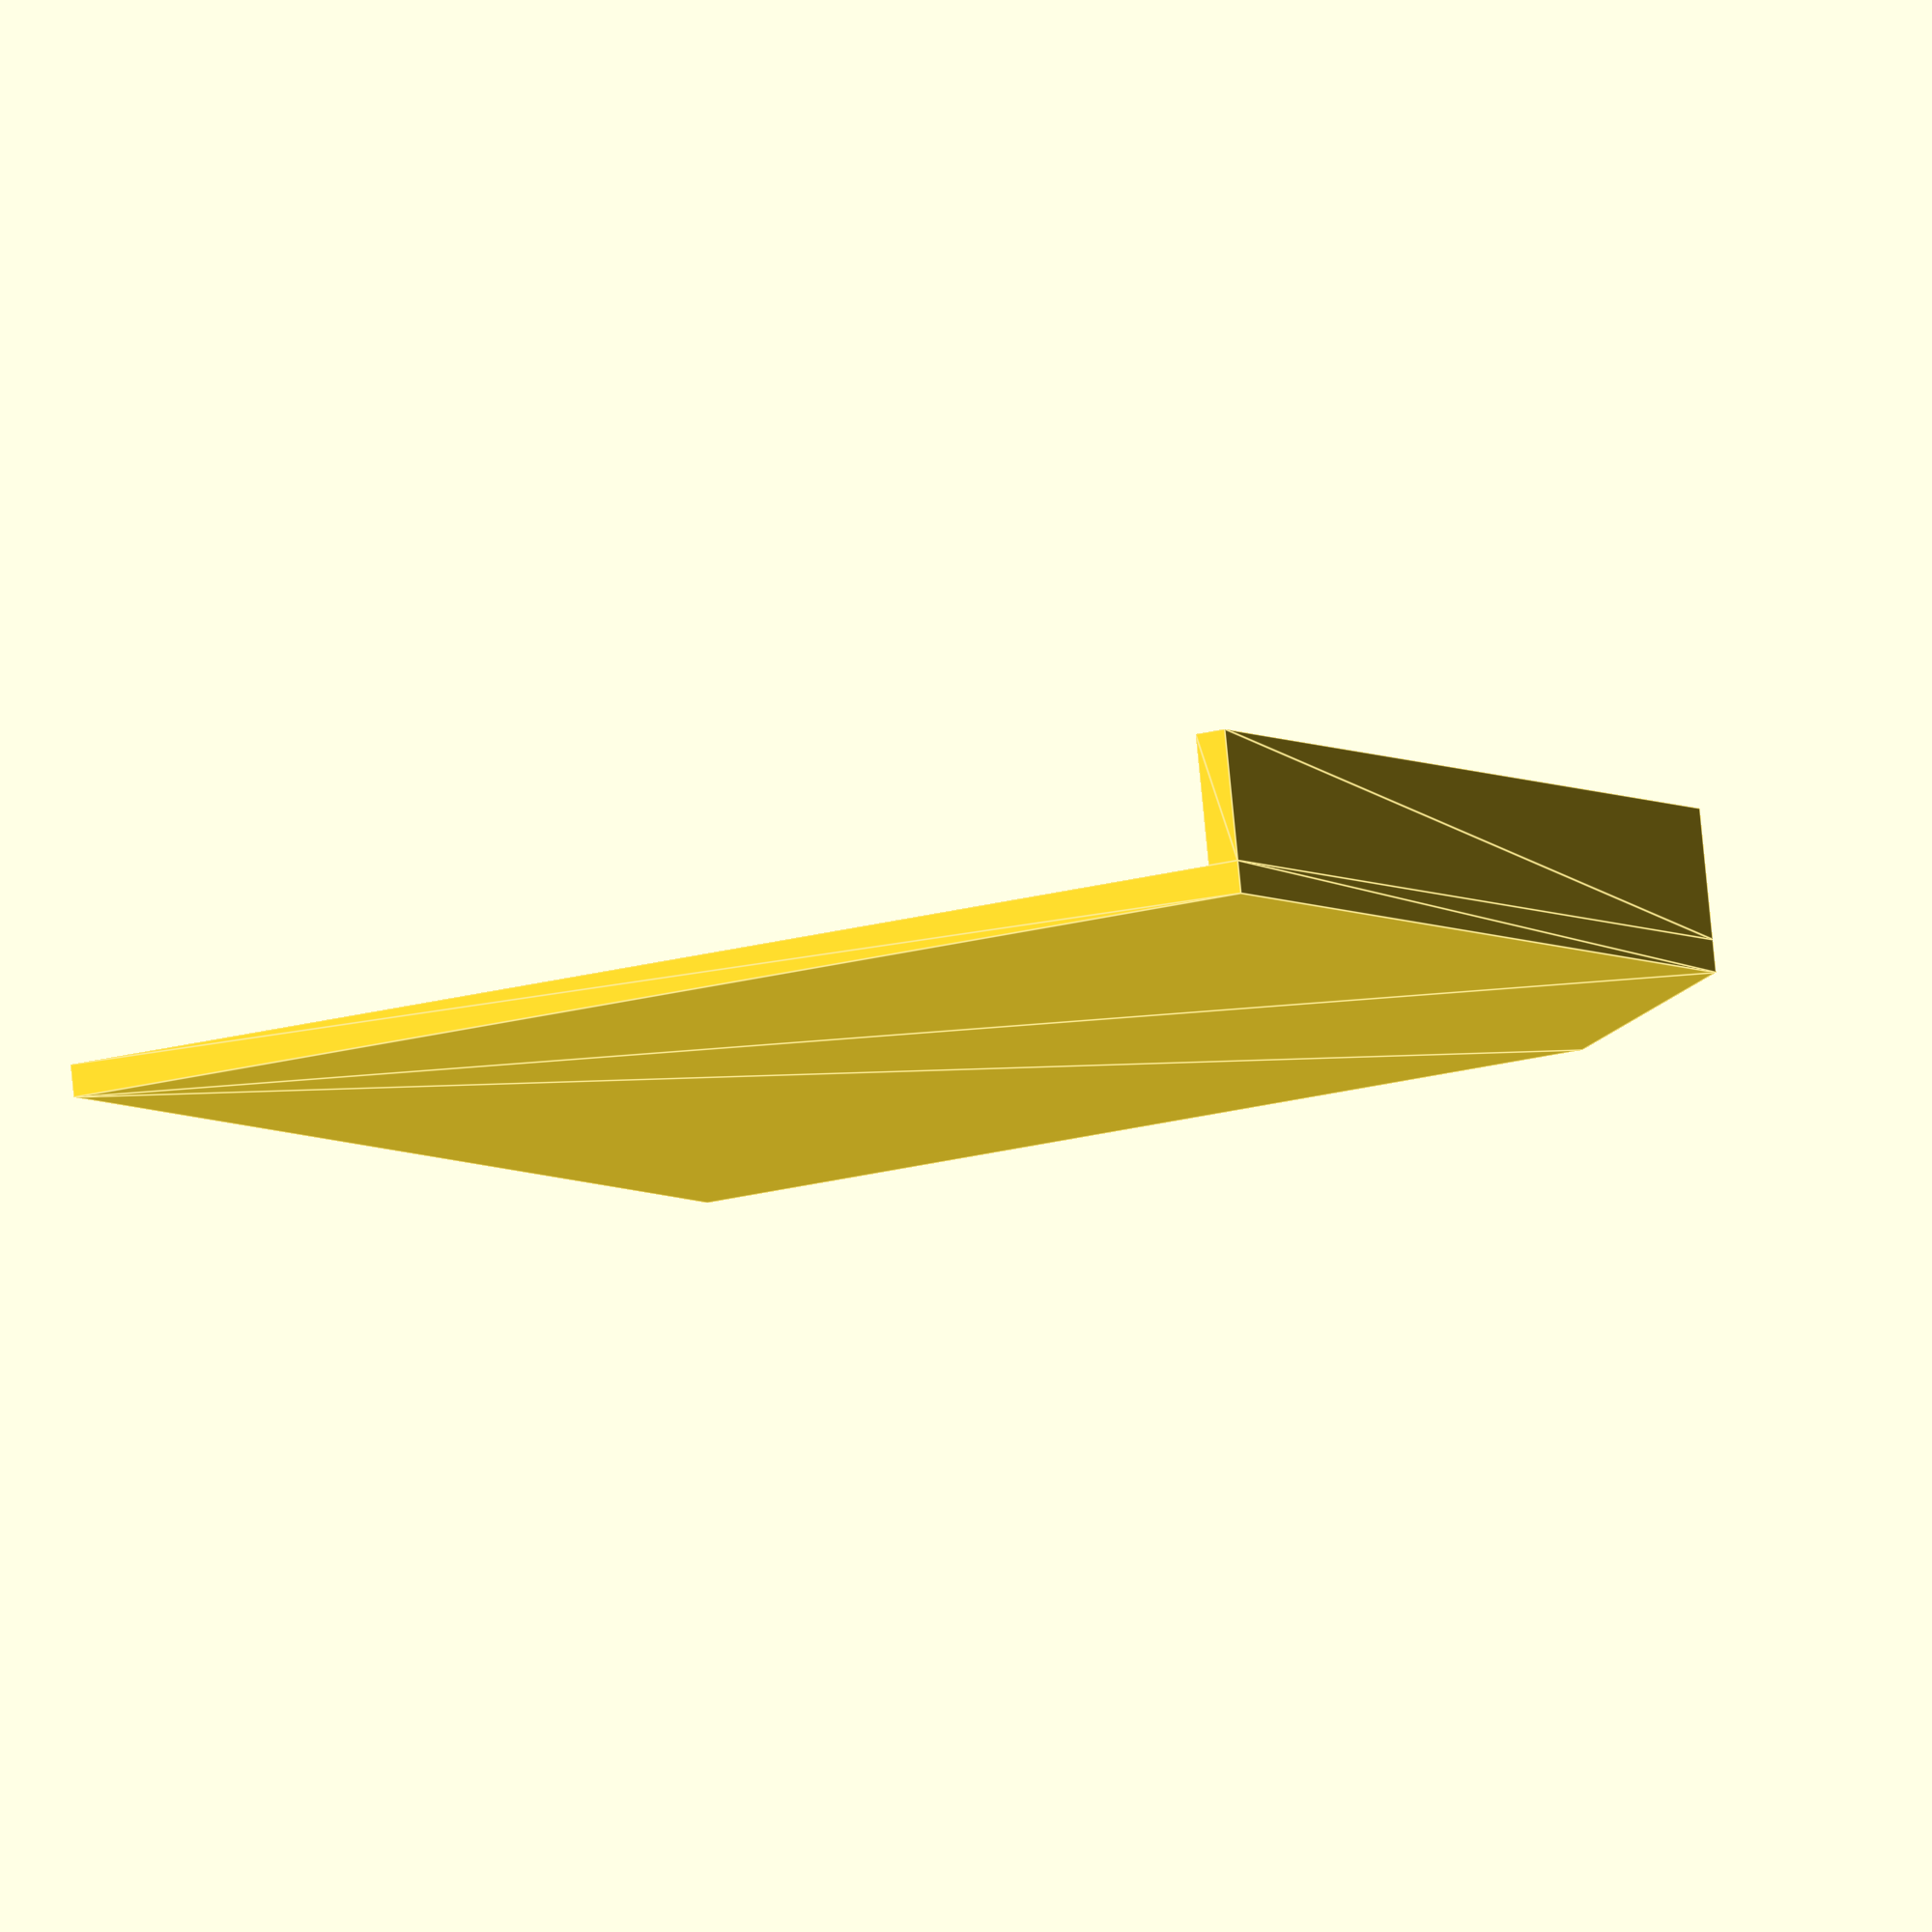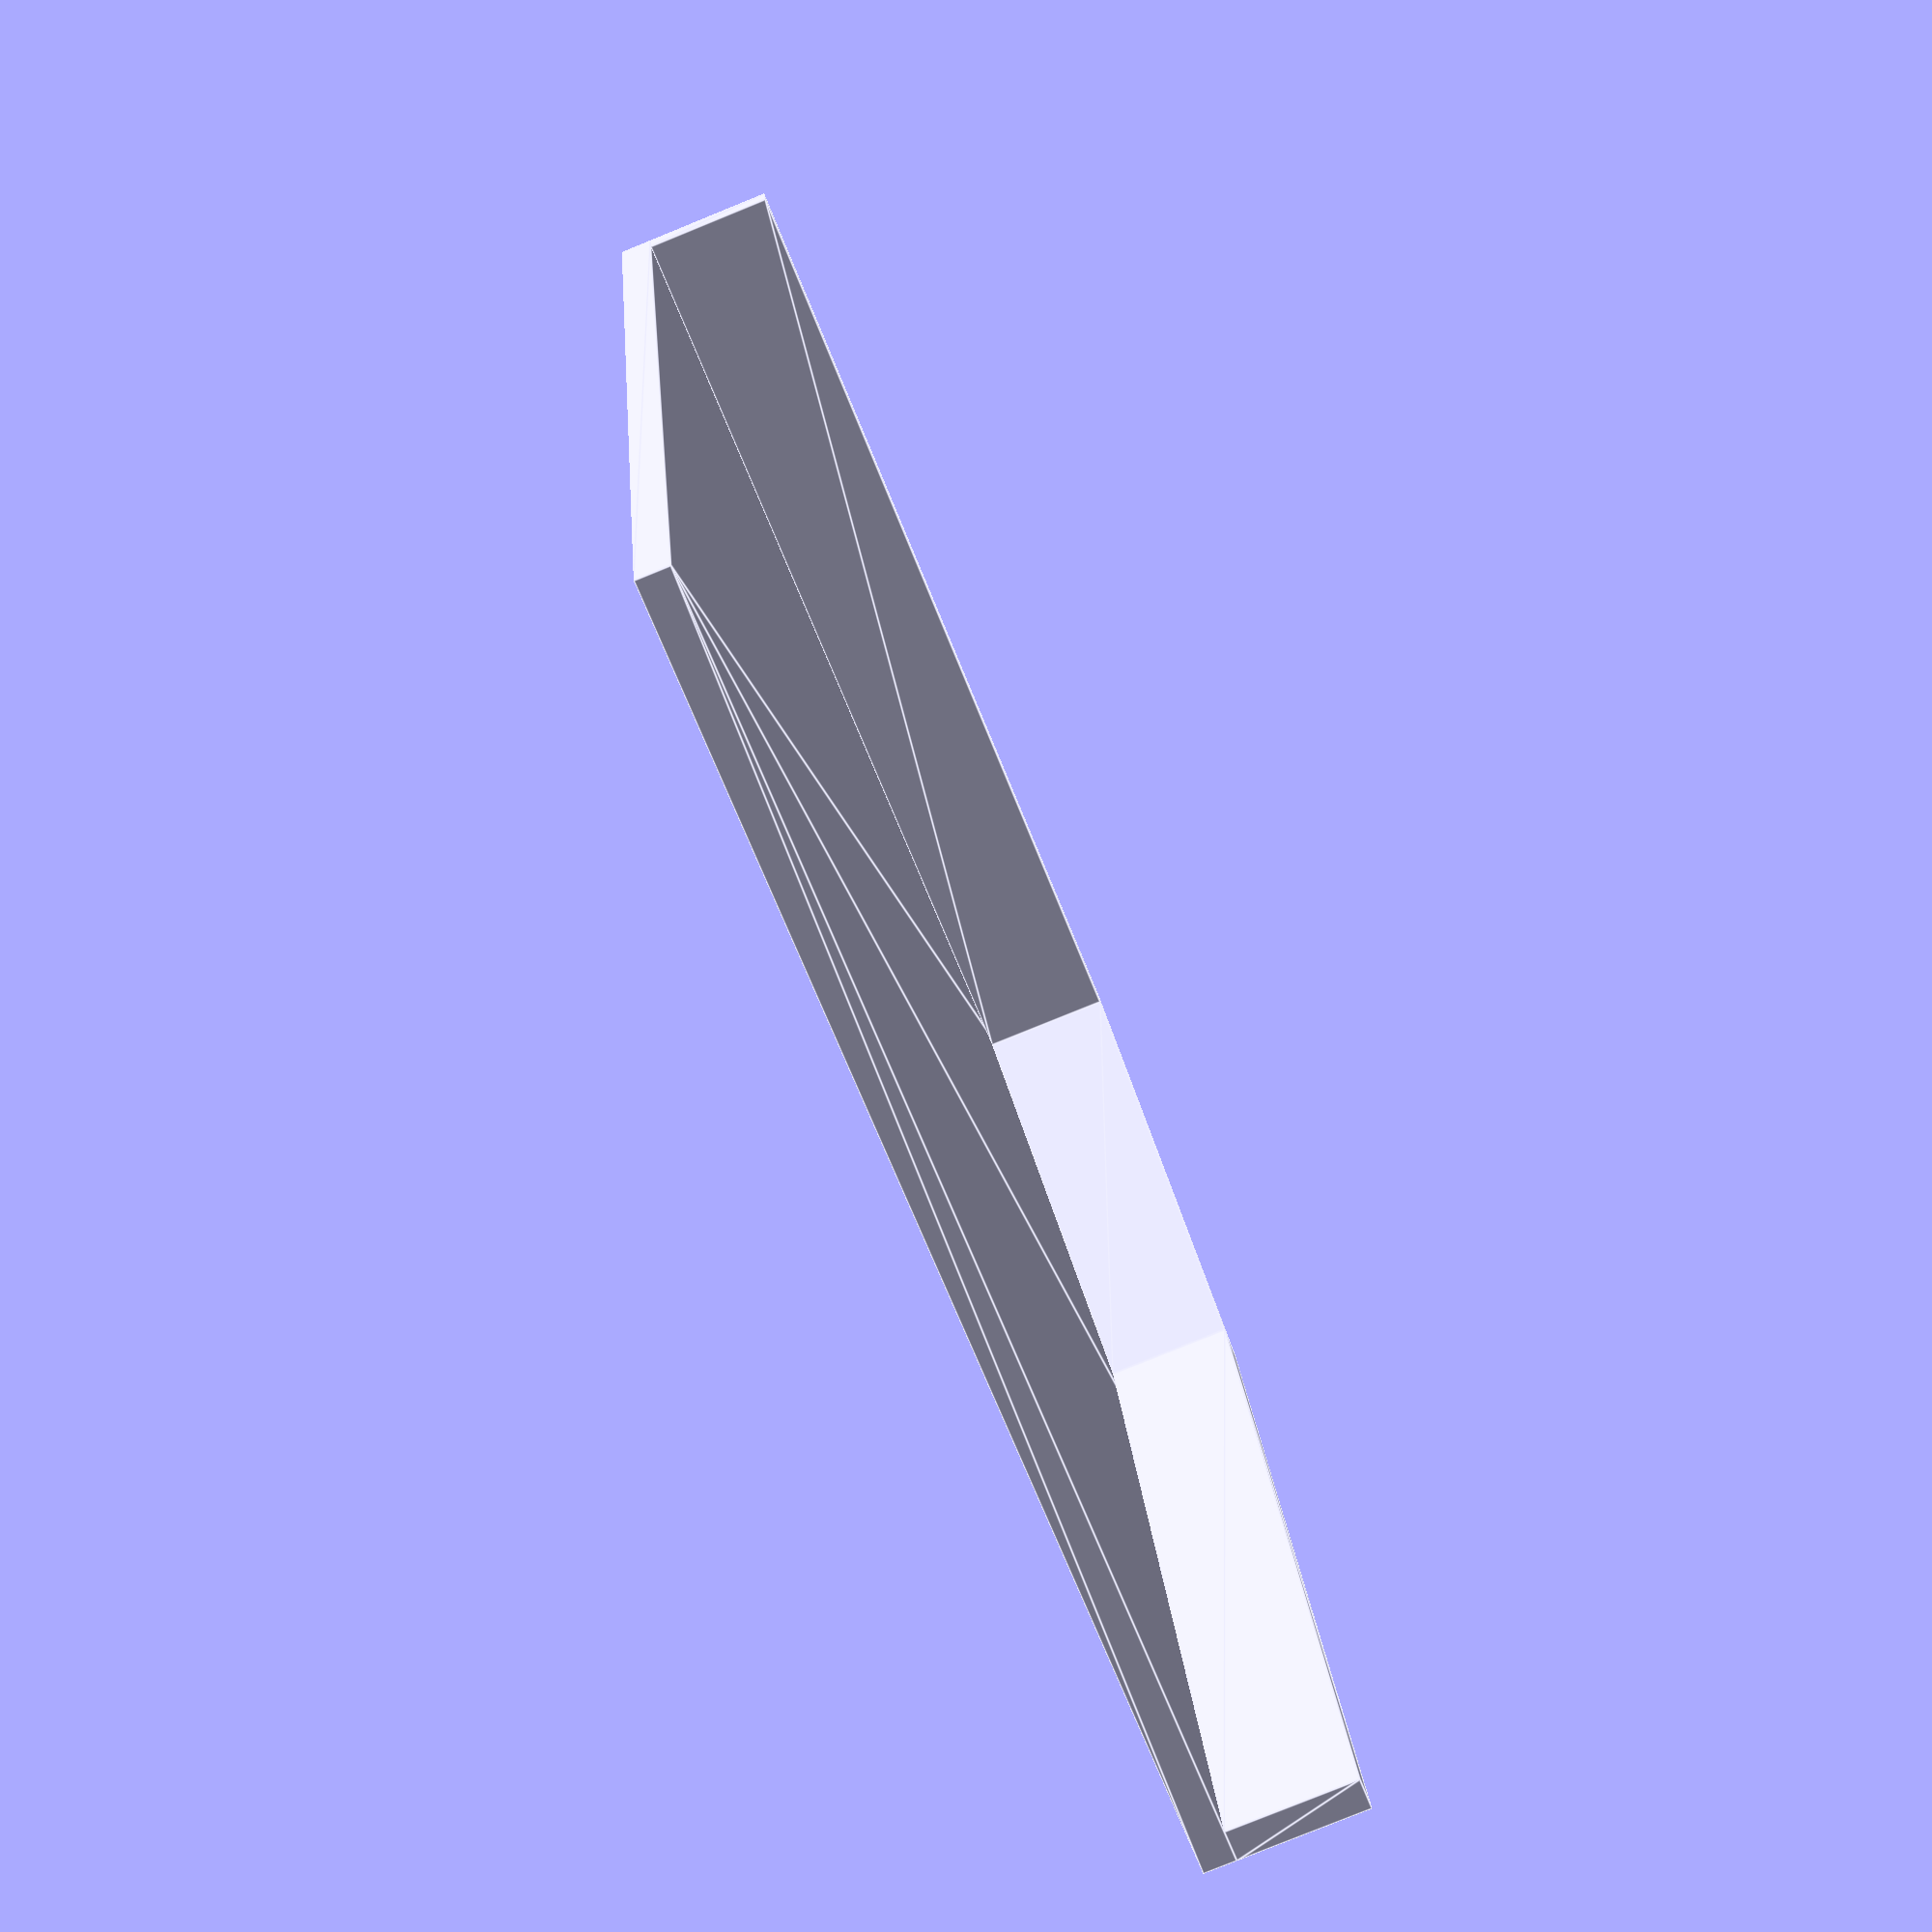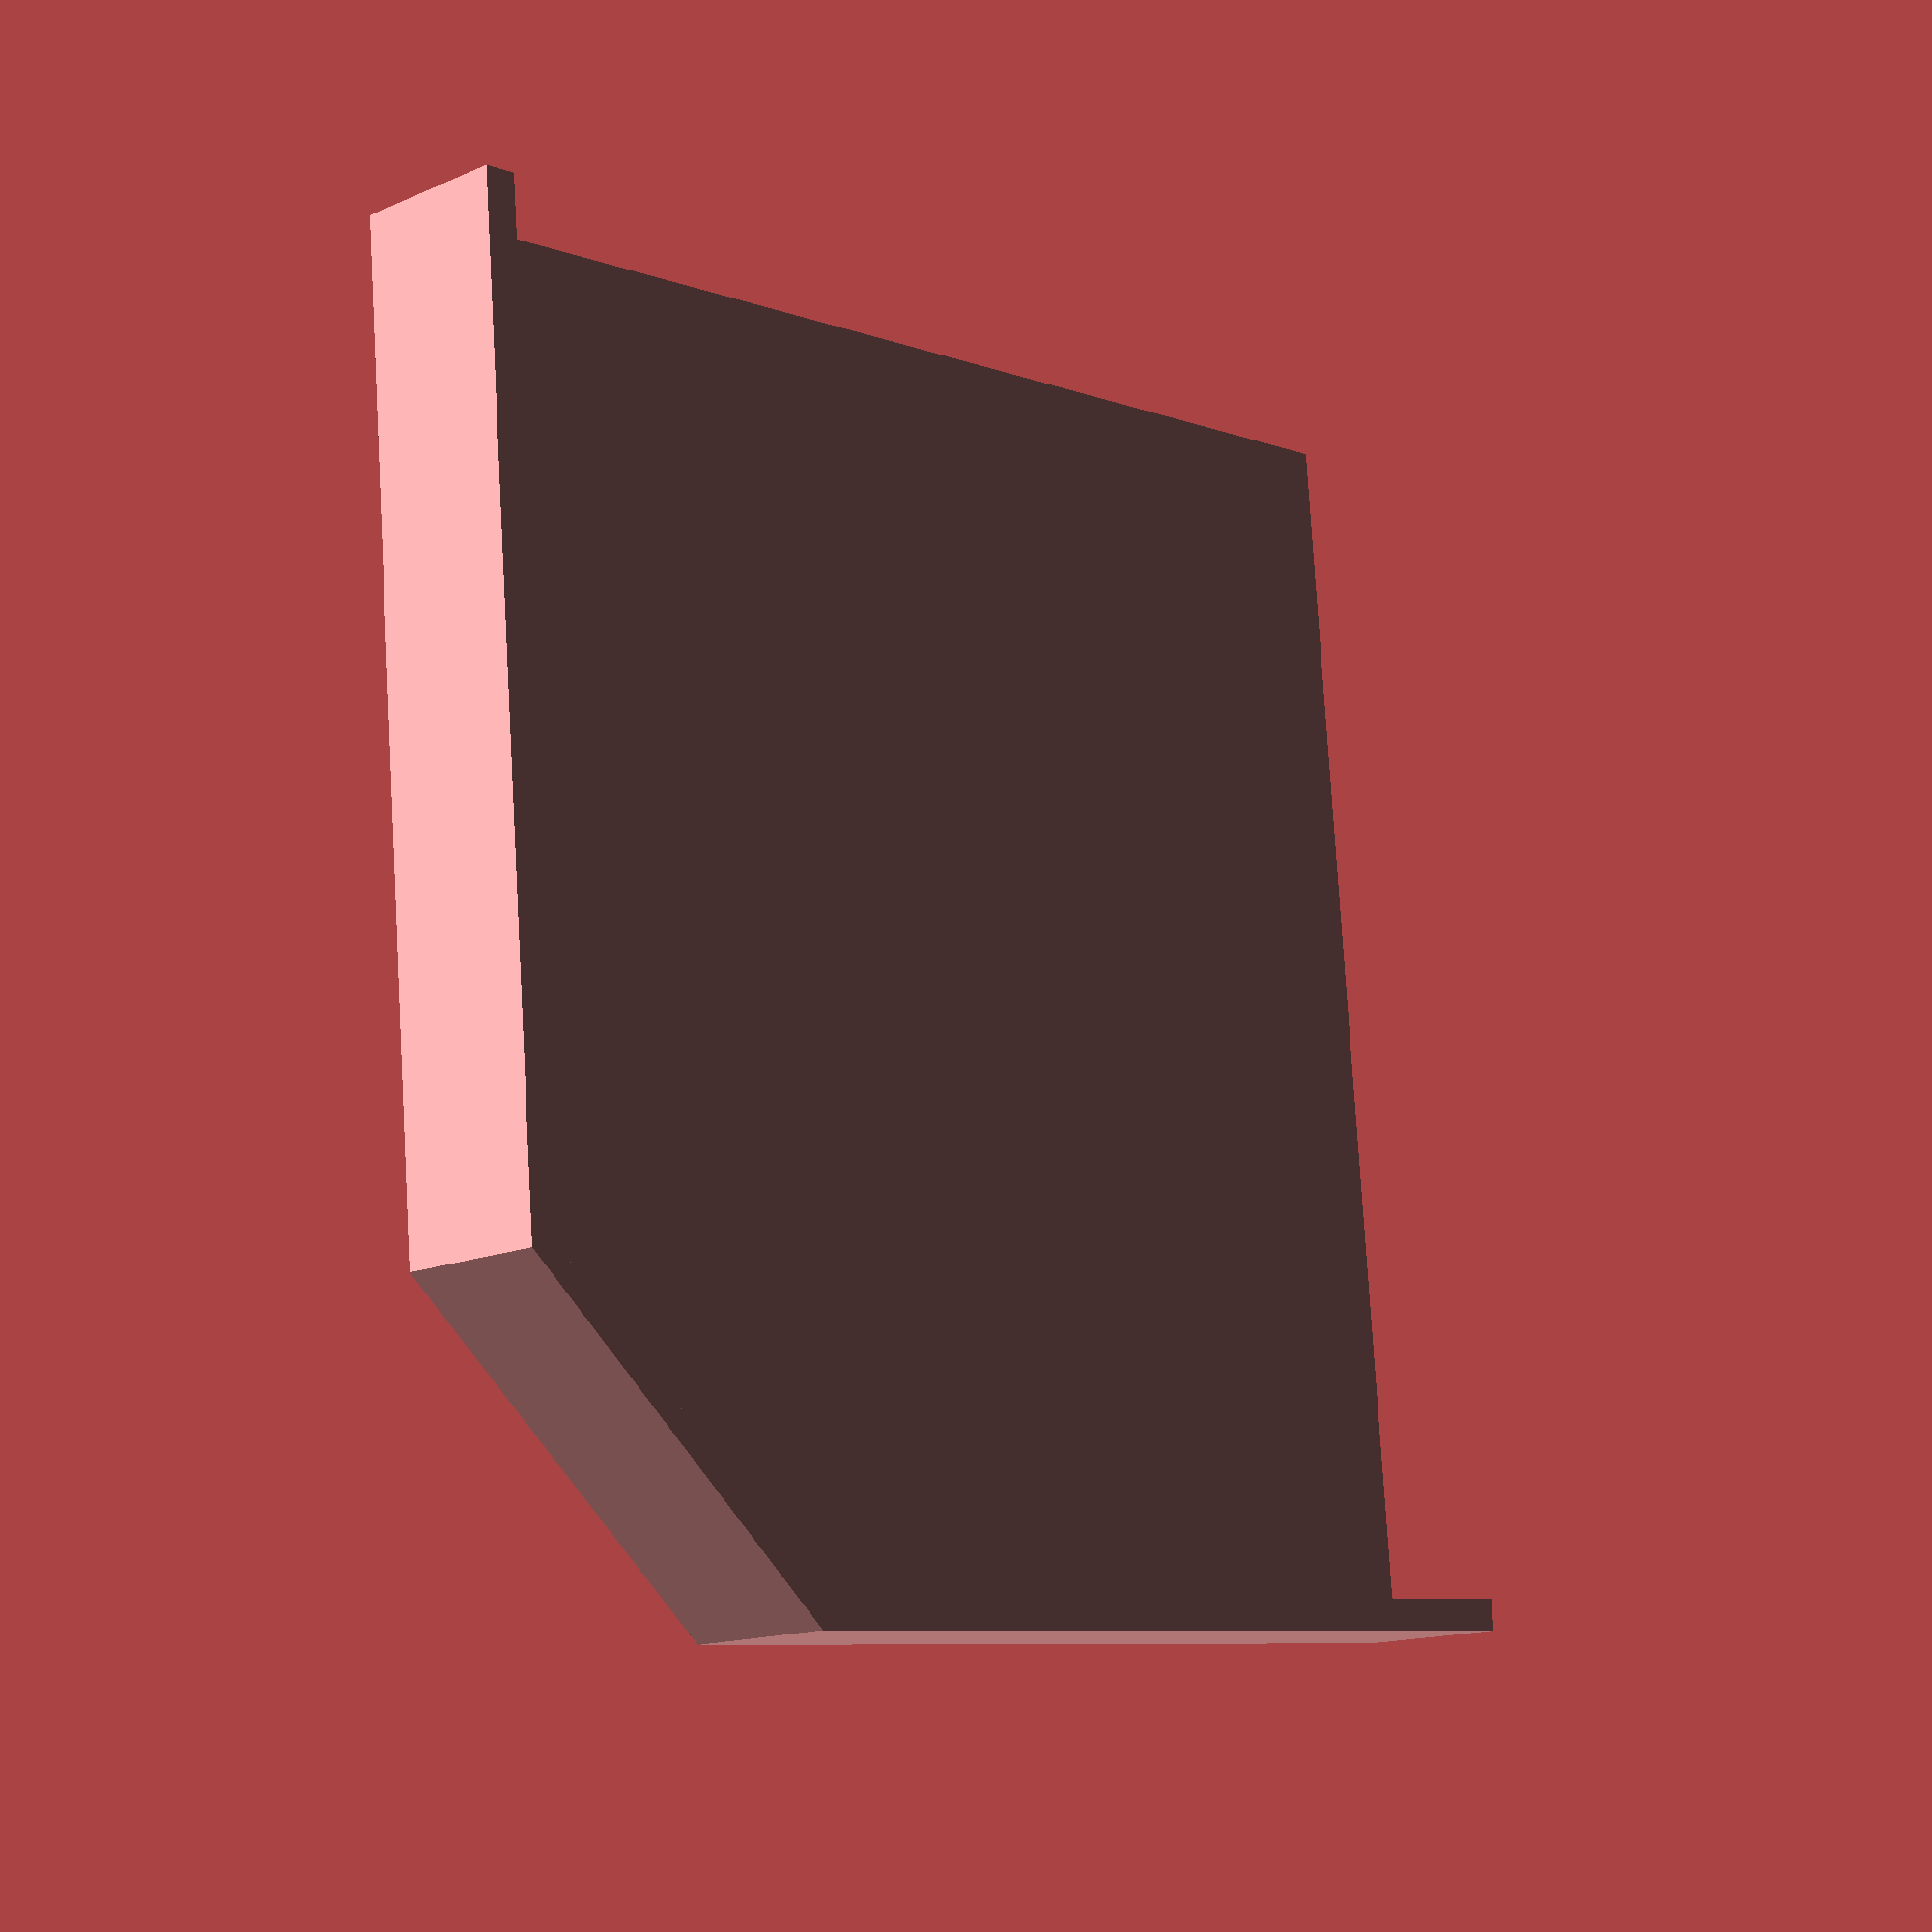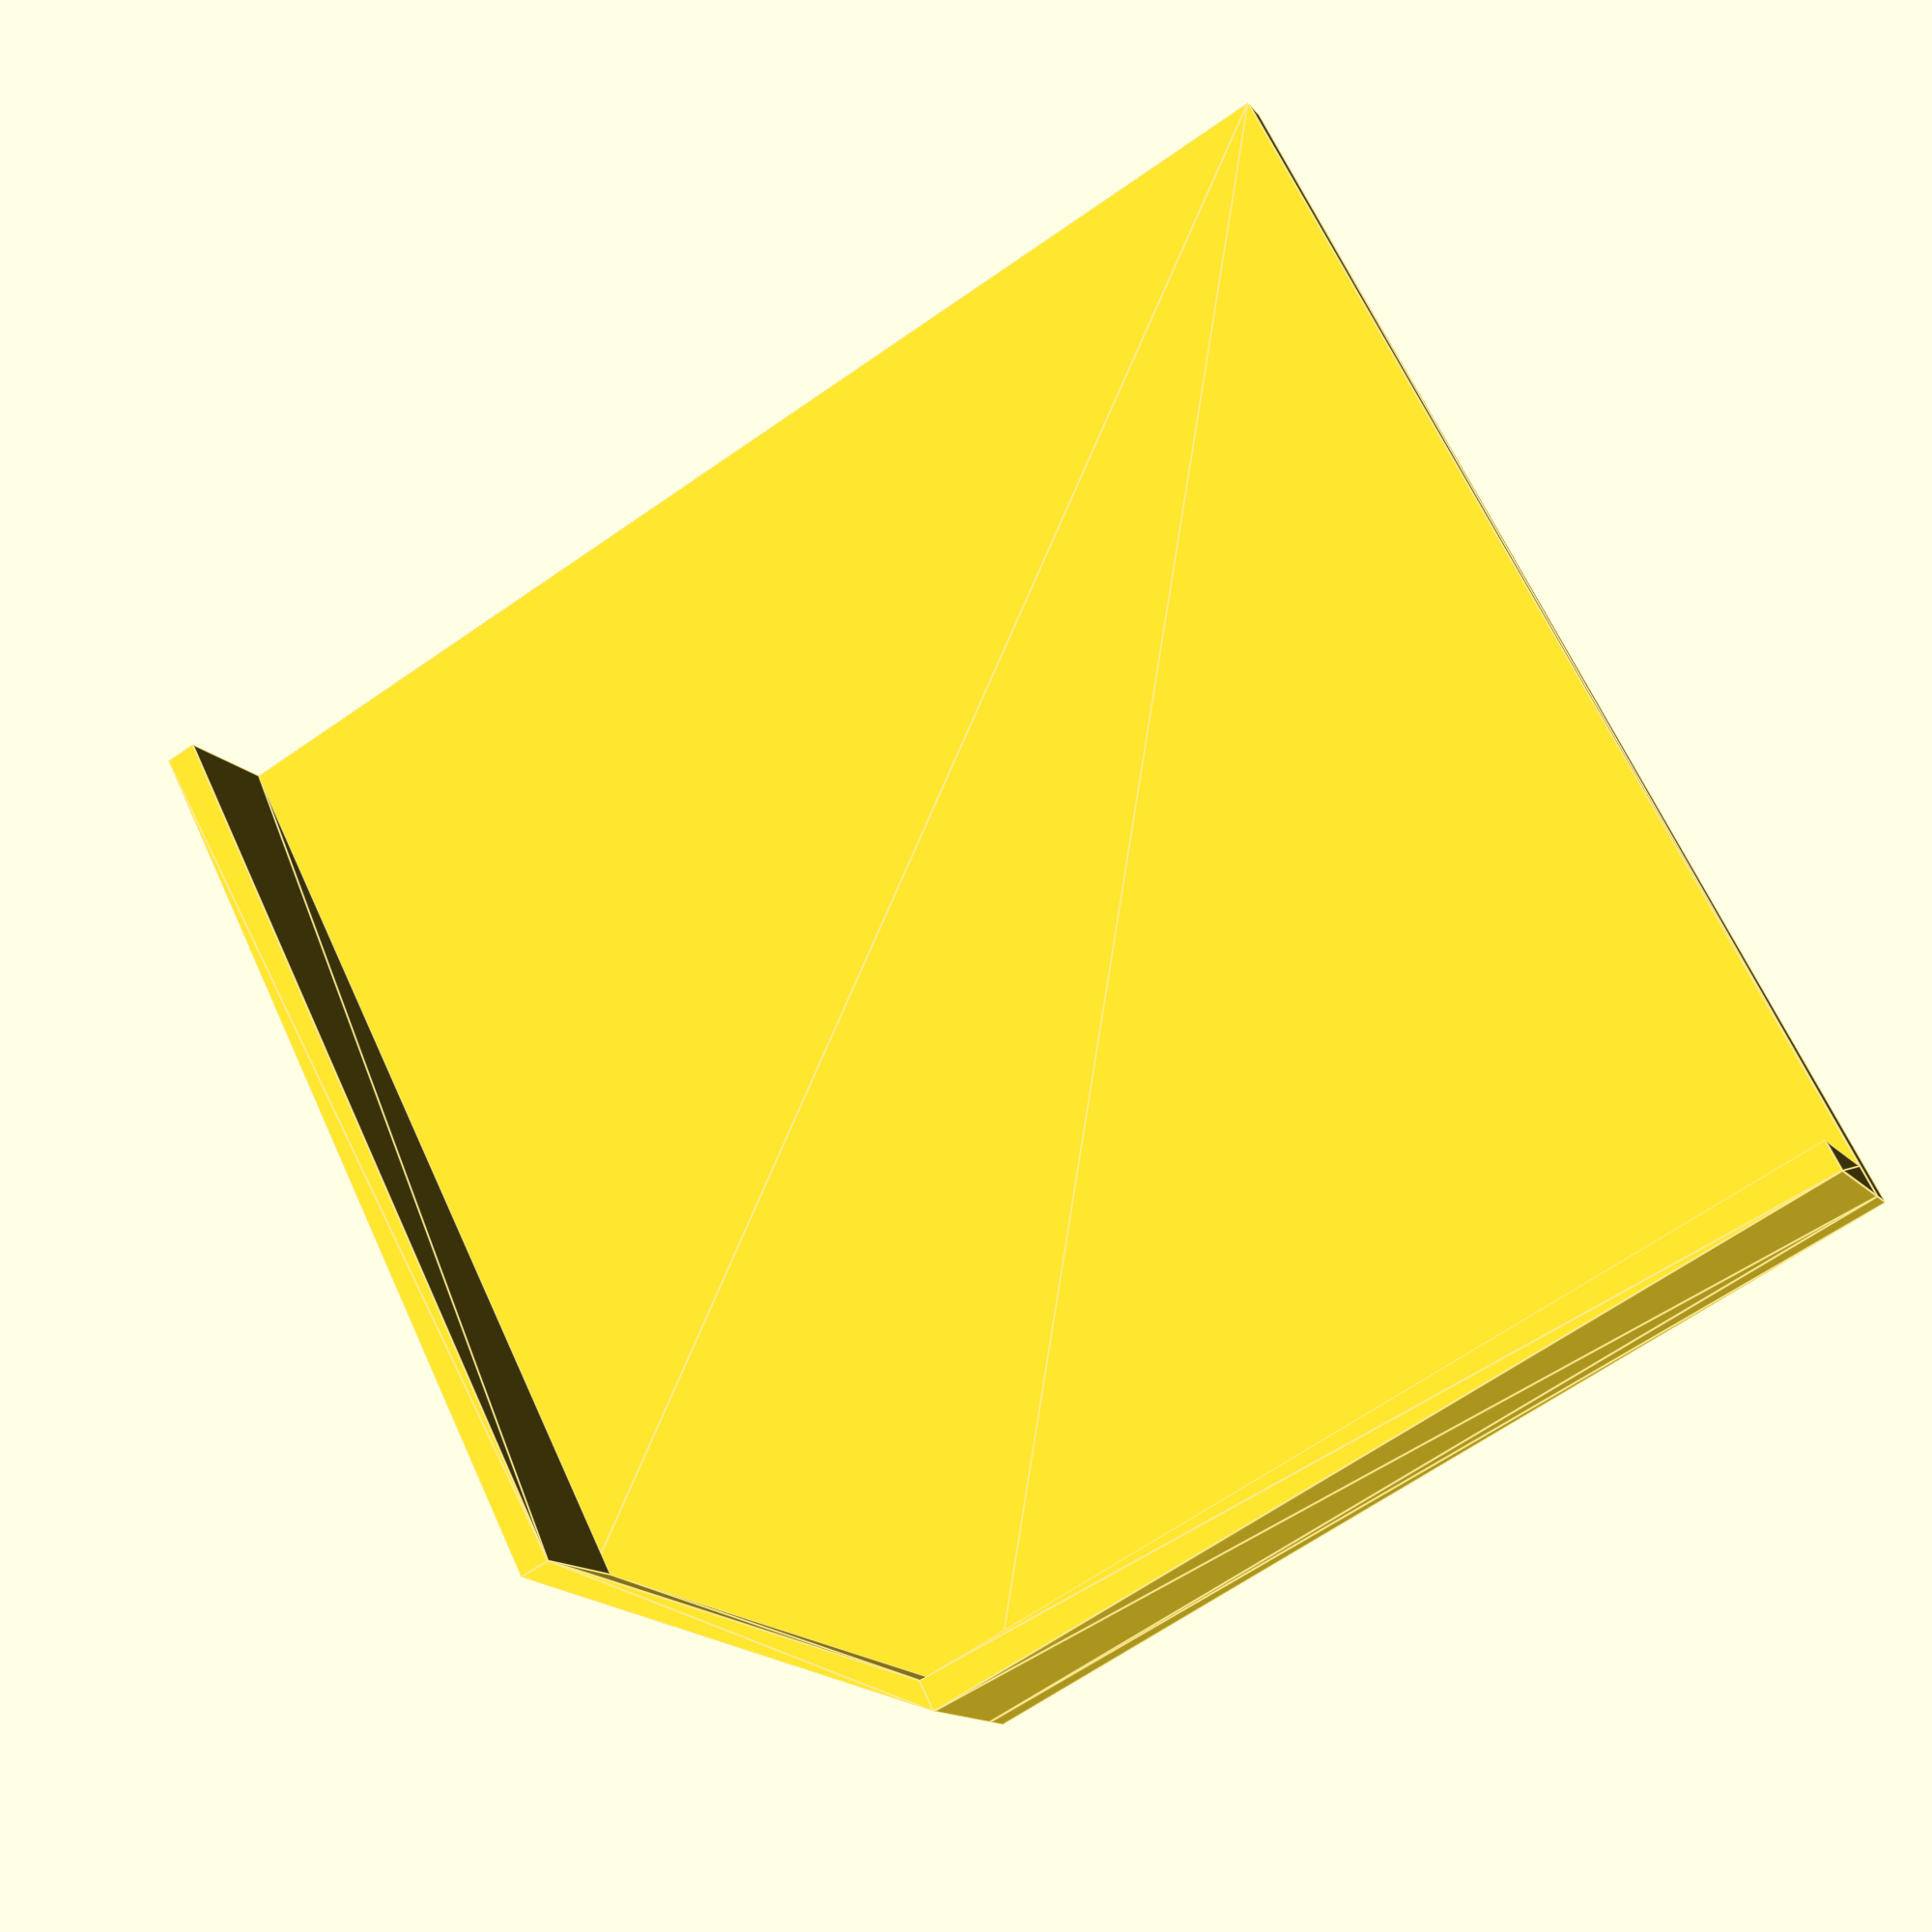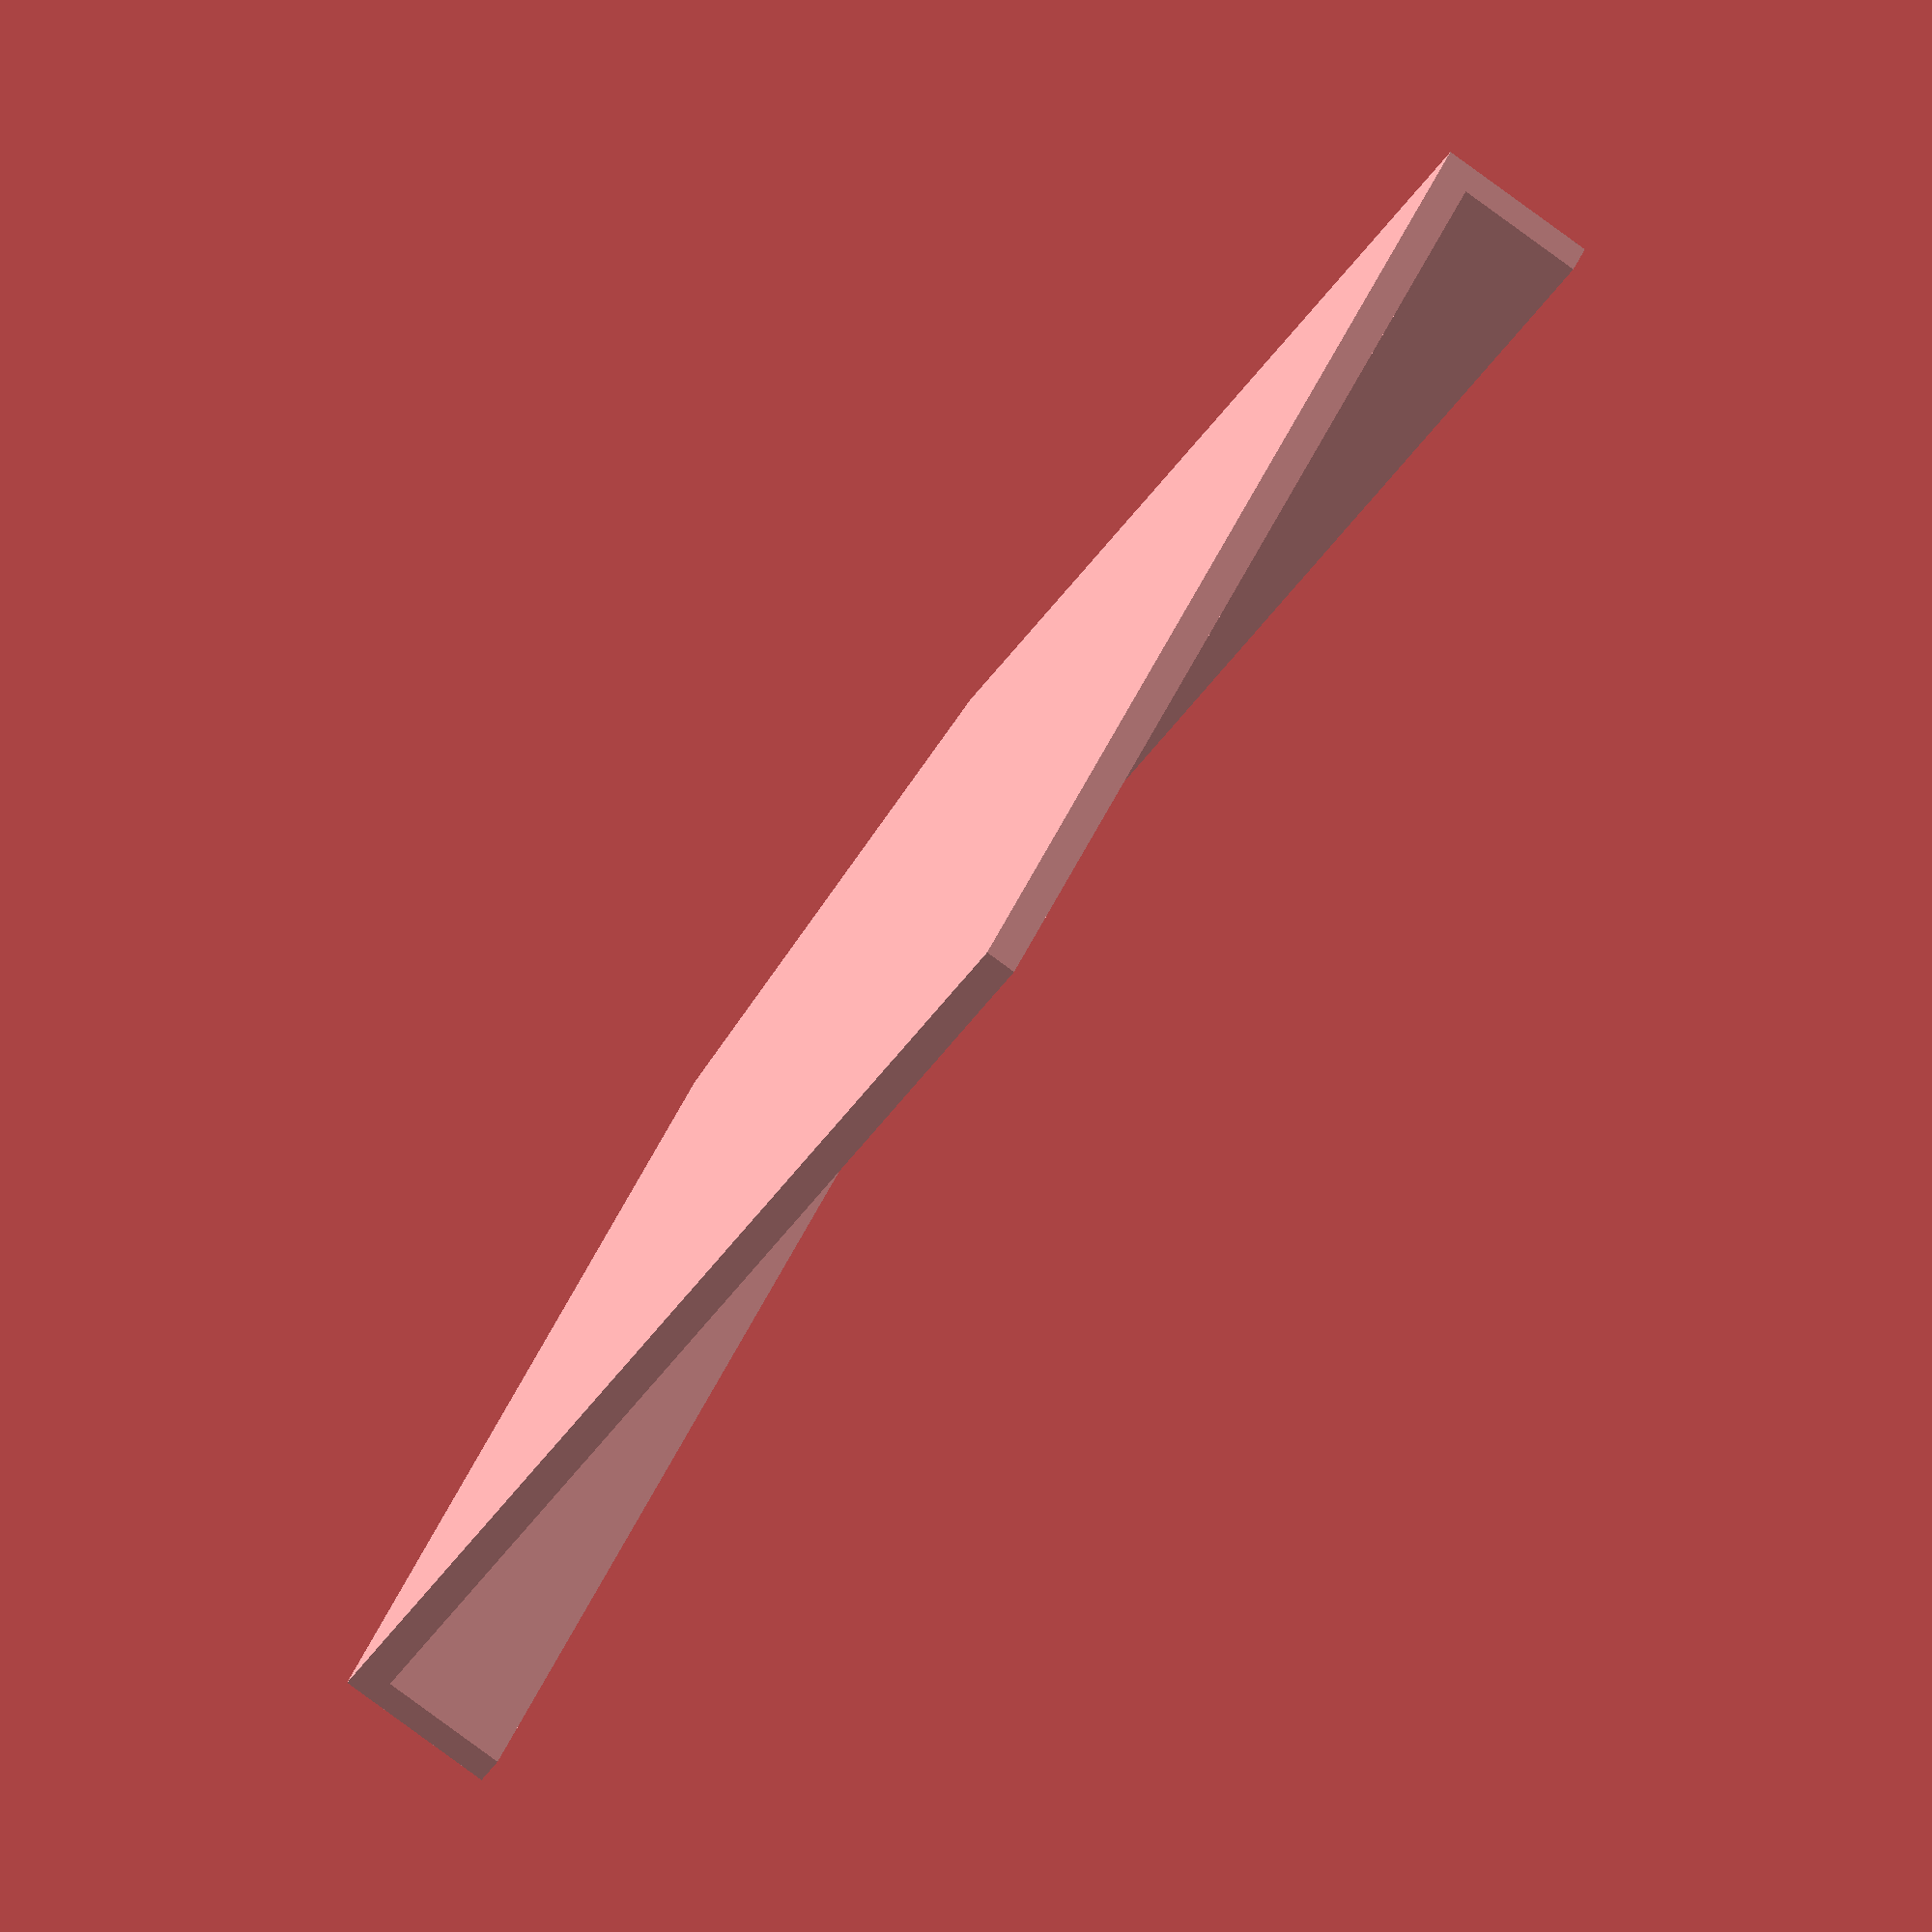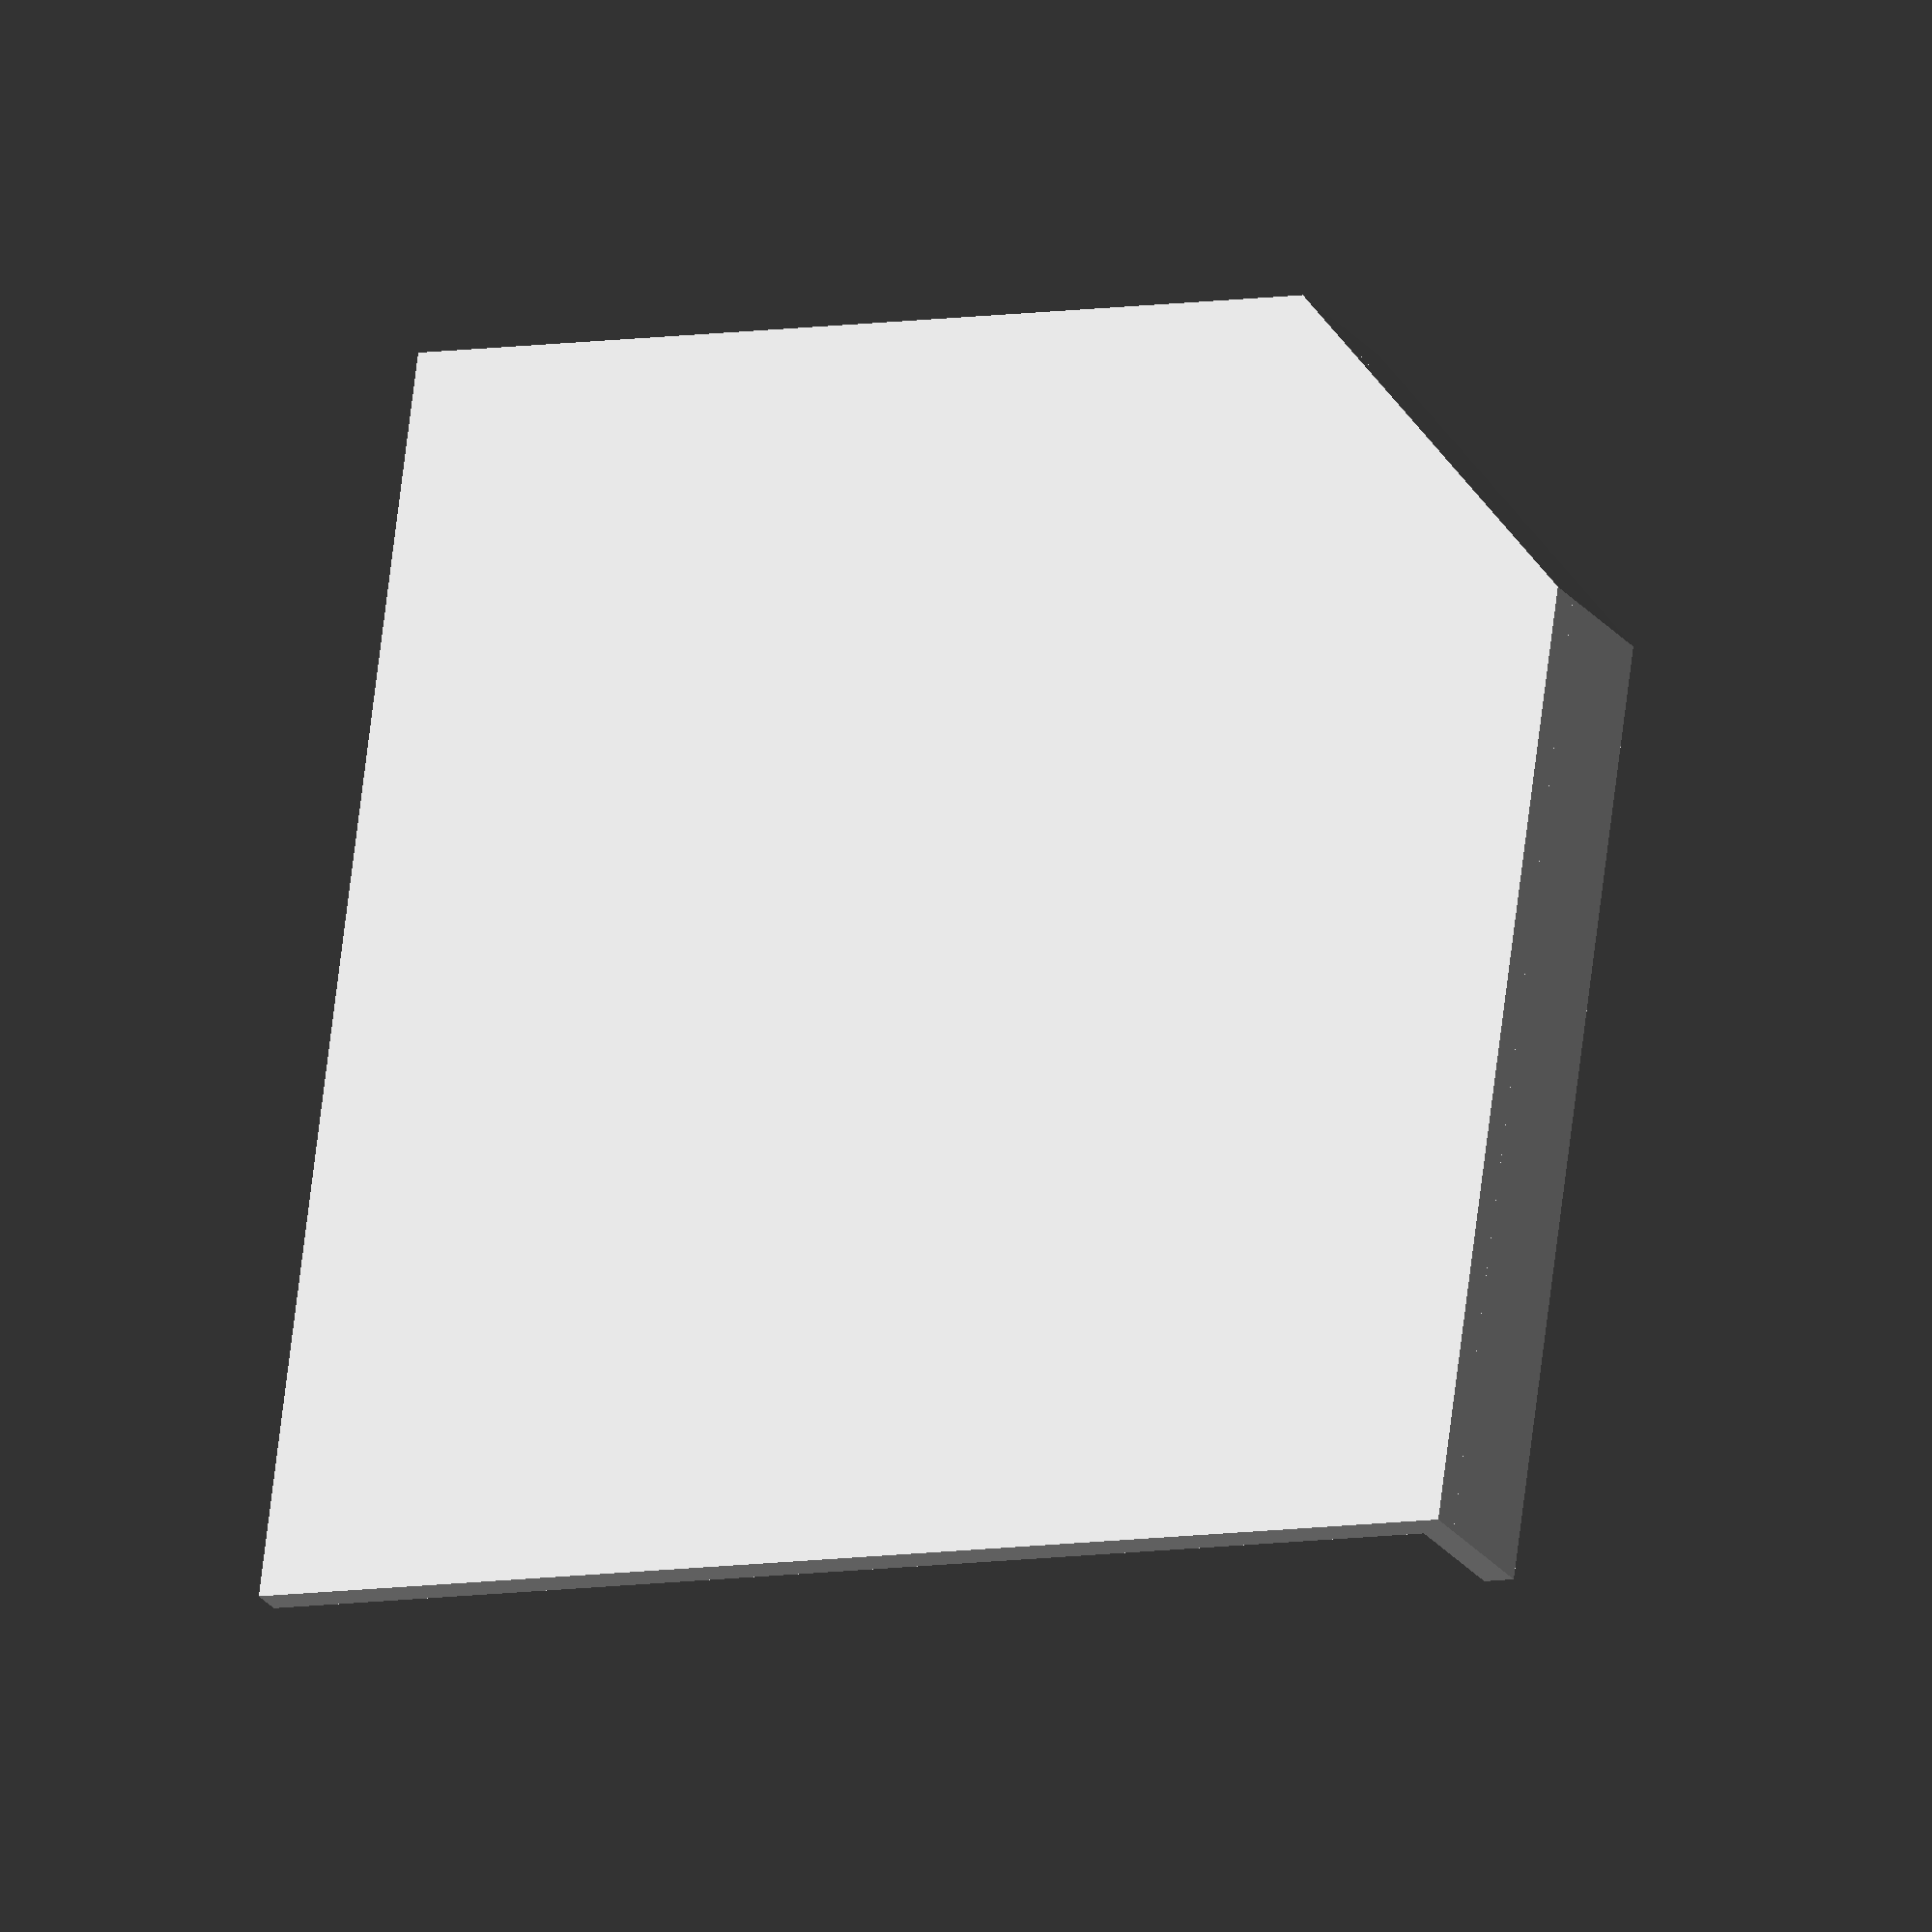
<openscad>
moduleSize = 200; // [50:350]
rows = 1; // [1:20]
columns = 1; // [1:20]
wallHeight = 20; // [5:300]

module base(index) {
    translate([index * moduleSize, 0, 0])
        cube([moduleSize, moduleSize, 5], center=false);
}

module baseCorner(rotation) {
    if (rotation == 0) {
        linear_extrude(height=5)
            polygon(points=[[0,50], [50,0], [moduleSize ,0], [moduleSize,moduleSize], [50,moduleSize], [0,moduleSize]]);
    } else if (rotation == 90) {
        translate([moduleSize * rows, 0, 0])
            rotate([0, 0, rotation])
                linear_extrude(height=5)
                    polygon(points=[[0,50], [50,0], [moduleSize ,0], [moduleSize,moduleSize], [50,moduleSize], [0,moduleSize]]);
    } else if (rotation == 180) {
        translate([moduleSize * rows, moduleSize, 0])
            rotate([0, 0, rotation])
                linear_extrude(height=5)
                    polygon(points=[[0,50], [50,0], [moduleSize ,0], [moduleSize,moduleSize], [50,moduleSize], [0,moduleSize]]);
    } else {
        translate([0, moduleSize, 0])
            rotate([0, 0, rotation])
                linear_extrude(height=5)
                    polygon(points=[[0,50], [50,0], [moduleSize ,0], [moduleSize,moduleSize], [50,moduleSize], [0,moduleSize]]);
    }
}

module wall() {
    cube([5, moduleSize, wallHeight], center=false);
}

module wallCorner(rotation) {
    if (rotation == 0) {
        linear_extrude(height=wallHeight)
            polygon(points=[[0,50], [50,0], [moduleSize ,0], [moduleSize,5], [50, 5], [5, 50], [5,moduleSize], [0,moduleSize], [0,50]]);
    } else if (rotation == 90) {
        translate([moduleSize * rows, 0, 0])
            rotate([0, 0, rotation])
                linear_extrude(height=wallHeight)
                    polygon(points=[[0,50], [50,0], [moduleSize ,0], [moduleSize,5], [50, 5], [5, 50], [5,moduleSize], [0,moduleSize], [0,50]]);
    } else if (rotation == 180) {
        translate([moduleSize * rows, moduleSize, 0])
            rotate([0, 0, rotation])
                linear_extrude(height=wallHeight)
                    polygon(points=[[0,50], [50,0], [moduleSize ,0], [moduleSize,5], [50, 5], [5, 50], [5,moduleSize], [0,moduleSize], [0,50]]);
    } else {
        translate([0, moduleSize, 0])
            rotate([0, 0, rotation])
                linear_extrude(height=wallHeight)
                    polygon(points=[[0,50], [50,0], [moduleSize ,0], [moduleSize,5], [50, 5], [5, 50], [5,moduleSize], [0,moduleSize], [0,50]]);
    }
}

module baseCalculation() {
        for (c = [0:columns-1])
            if (c == 0) {
                for (r = [0:rows-1])
                    if (r == 0) {
                        baseCorner(0);
                    } else if (r == rows - 1) {
                        baseCorner(90);
                    } else {
                        base(r);
                    }
            } else if (c == columns - 1) {
                translate([0, moduleSize * c, 0])
                for (r = [0:rows-1])
                    if (r == 0) {
                        baseCorner(270);
                    } else if (r == rows - 1) {
                        baseCorner(180);
                    } else {
                        base(r);
                    }
            } else {
                translate([0, moduleSize * c, 0])
                for (r = [0:rows-1])
                        base(r);
            }
}

module wallCalculation() {
    translate([0, 0, 5])
    for (c = [0:columns-1])
        if (c == 0) {
            for (r = [0:rows-1])
                if (r == 0) {
                    wallCorner(0);
                } else if (r == rows - 1) {
                    wallCorner(90);
                } else {
                    wall();
                }
        } else if (c == columns - 1) {
            translate([0, moduleSize * c, 0])
            for (r = [0:rows-1])
                if (r == 0) {
                    wallCorner(270);
                } else if (r == rows - 1) {
                    wallCorner(180);
                } else {
                    wall();
                }
        } else {
            translate([0, moduleSize * c, 0])
            for (r = [0:rows-1])
                    wall();
        }
}

baseCalculation();
wallCalculation();
</openscad>
<views>
elev=98.2 azim=208.5 roll=5.6 proj=o view=edges
elev=260.5 azim=348.7 roll=247.9 proj=p view=edges
elev=194.6 azim=175.1 roll=226.2 proj=p view=wireframe
elev=193.6 azim=153.2 roll=156.3 proj=p view=edges
elev=80.5 azim=144.1 roll=233.7 proj=o view=solid
elev=23.7 azim=82.3 roll=206.9 proj=o view=solid
</views>
